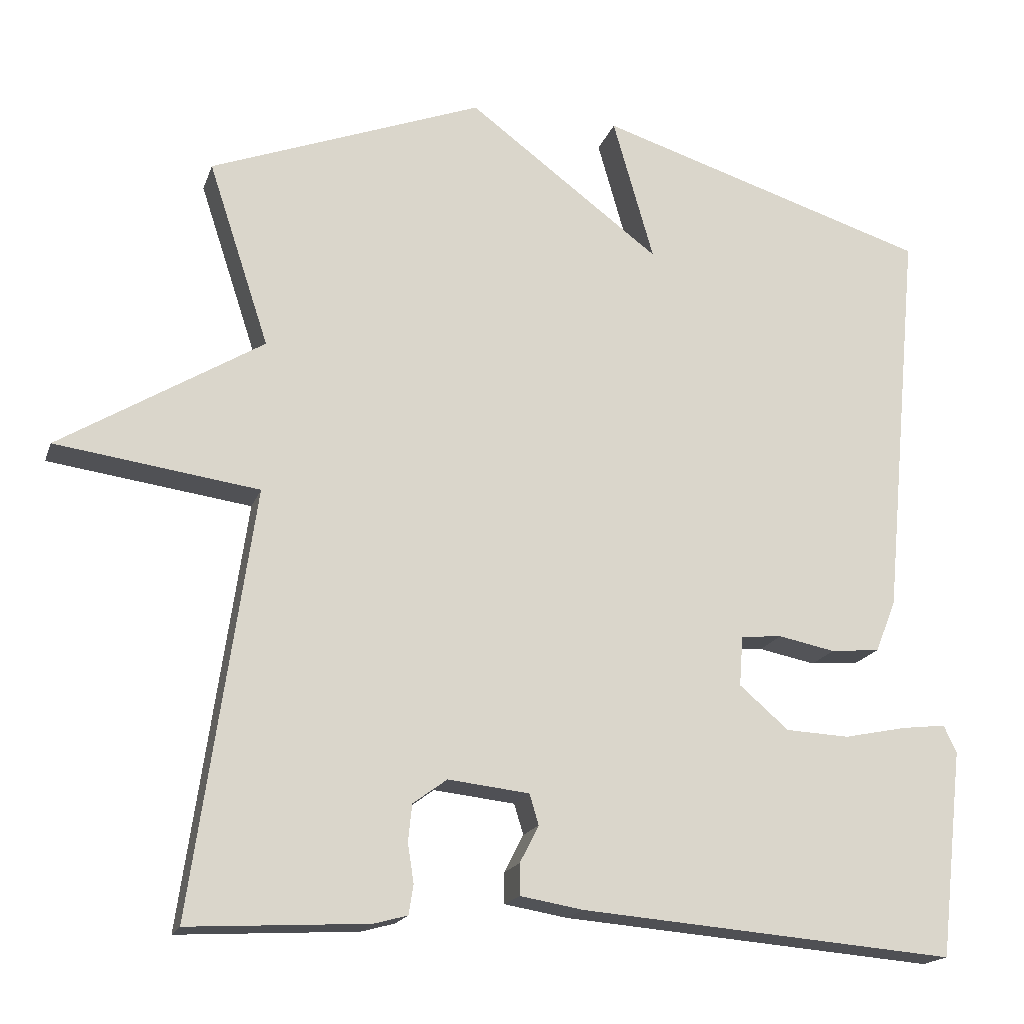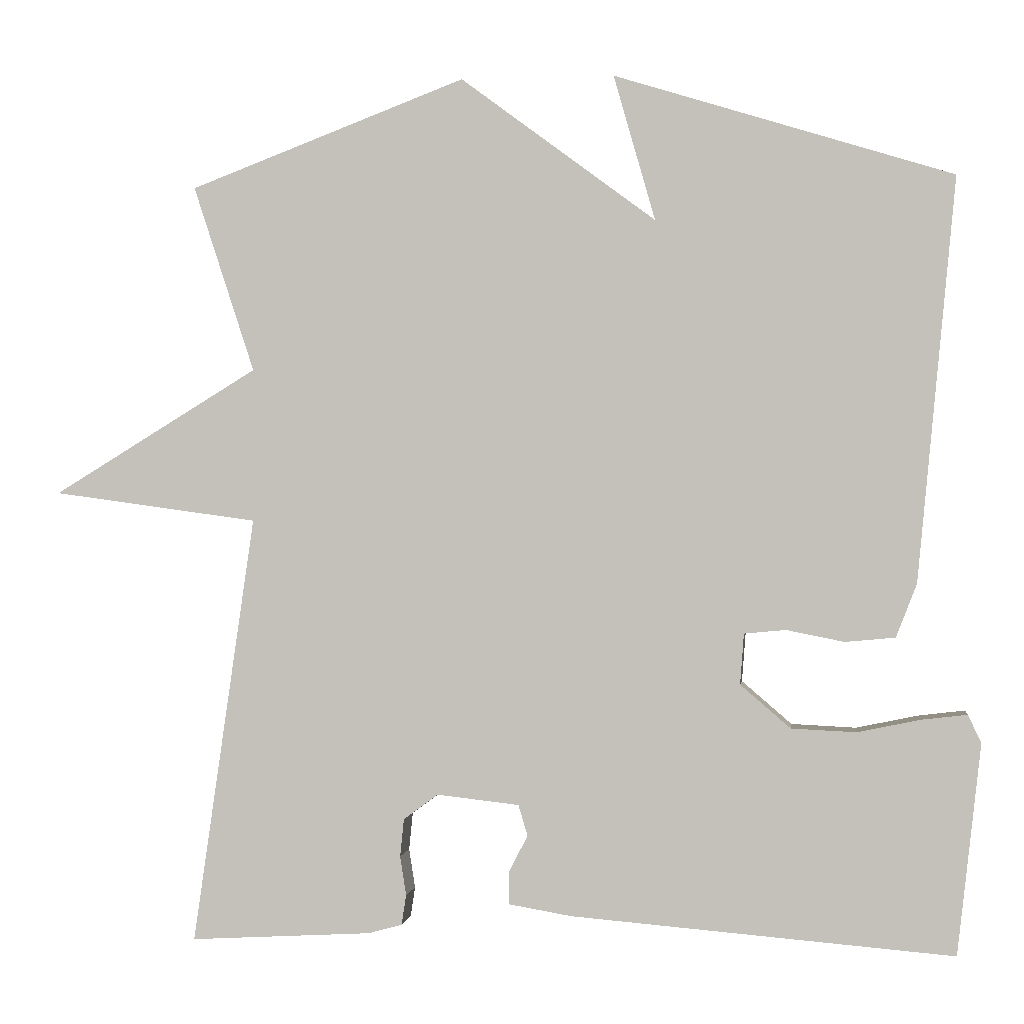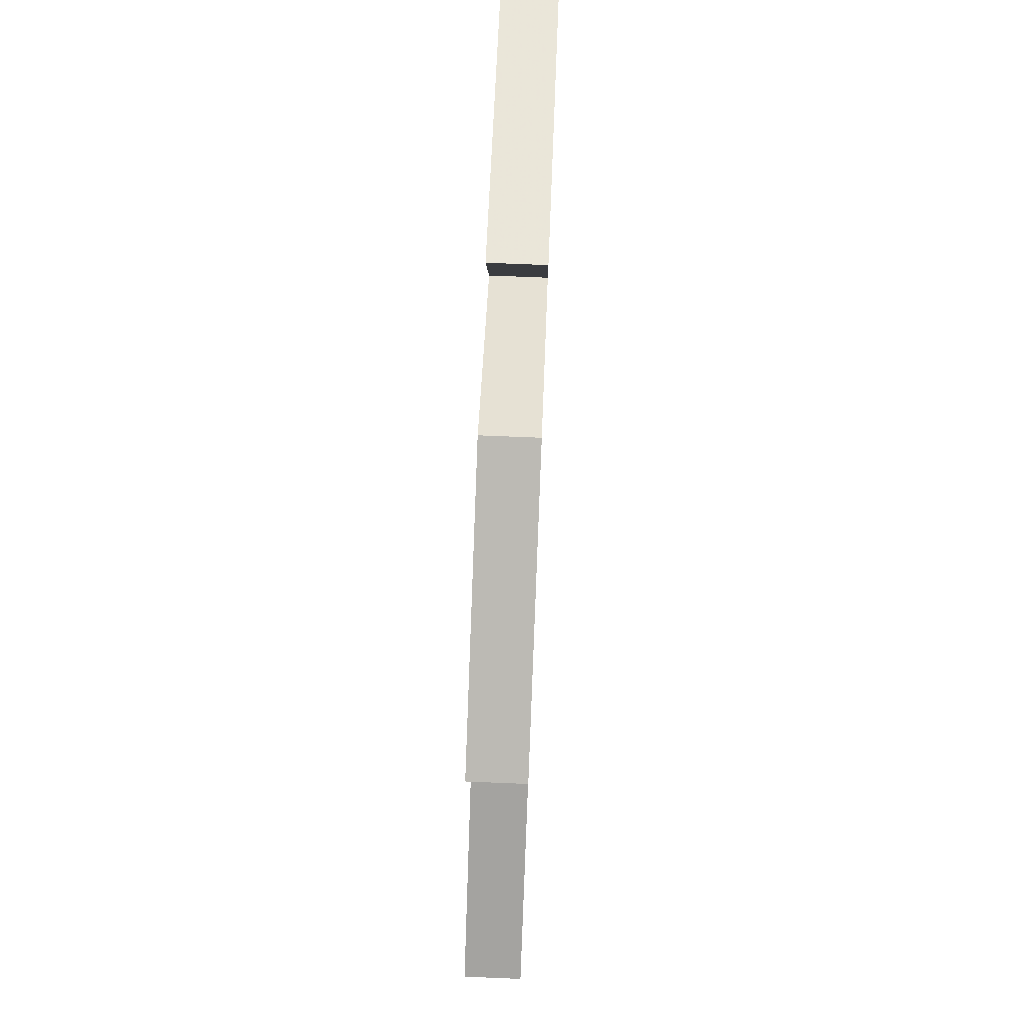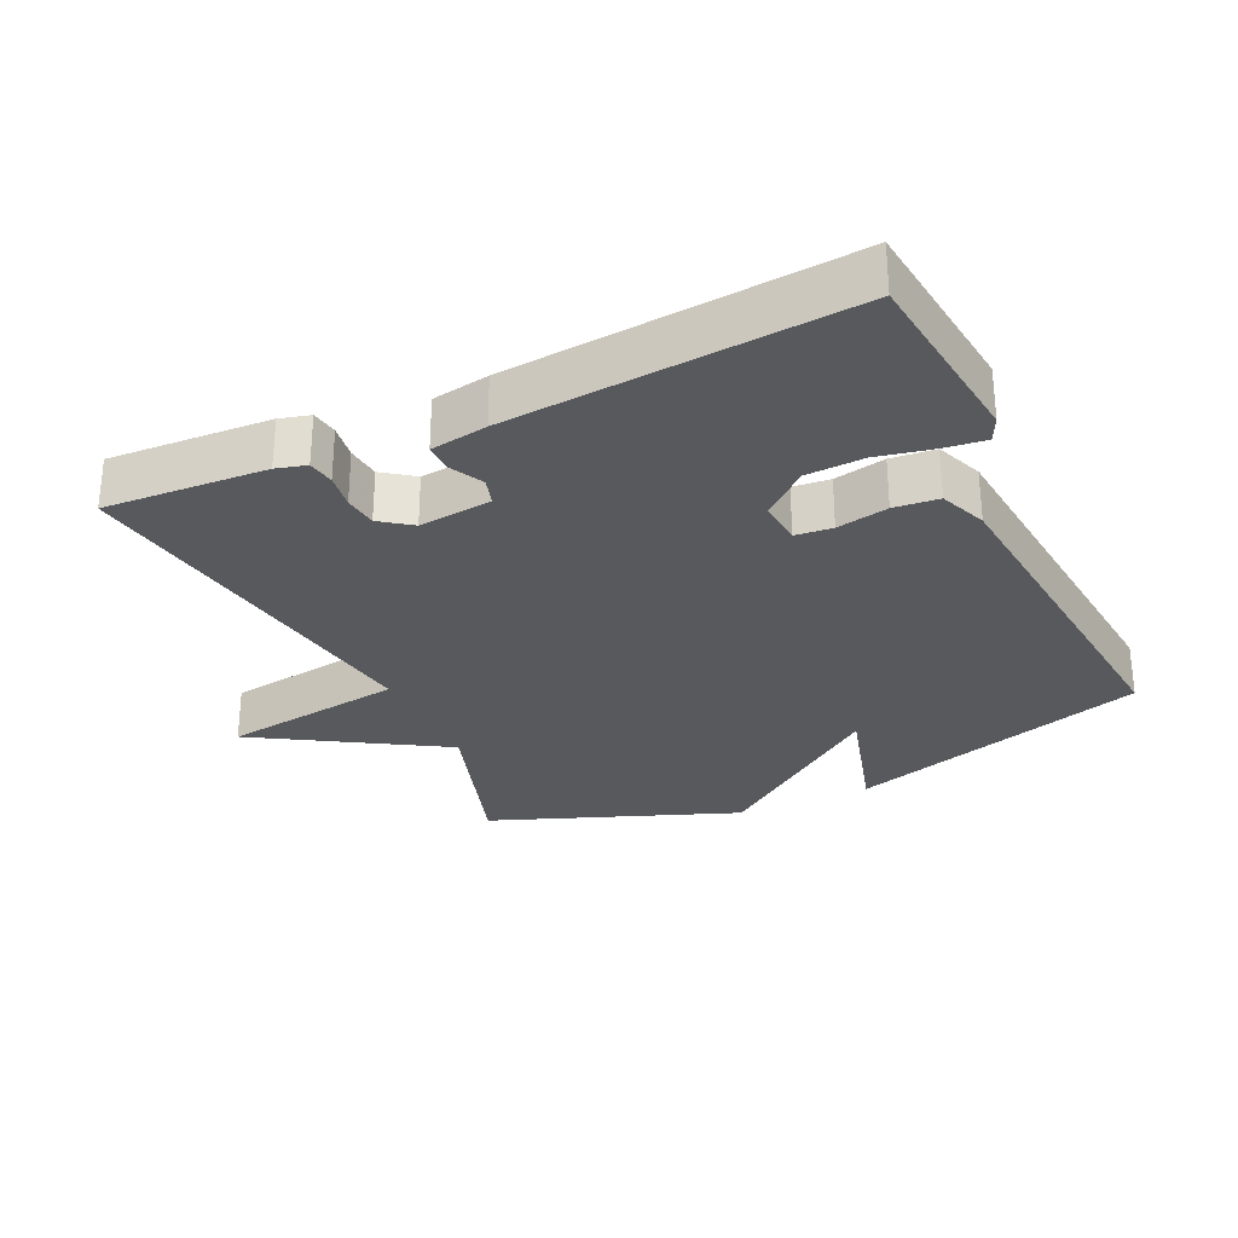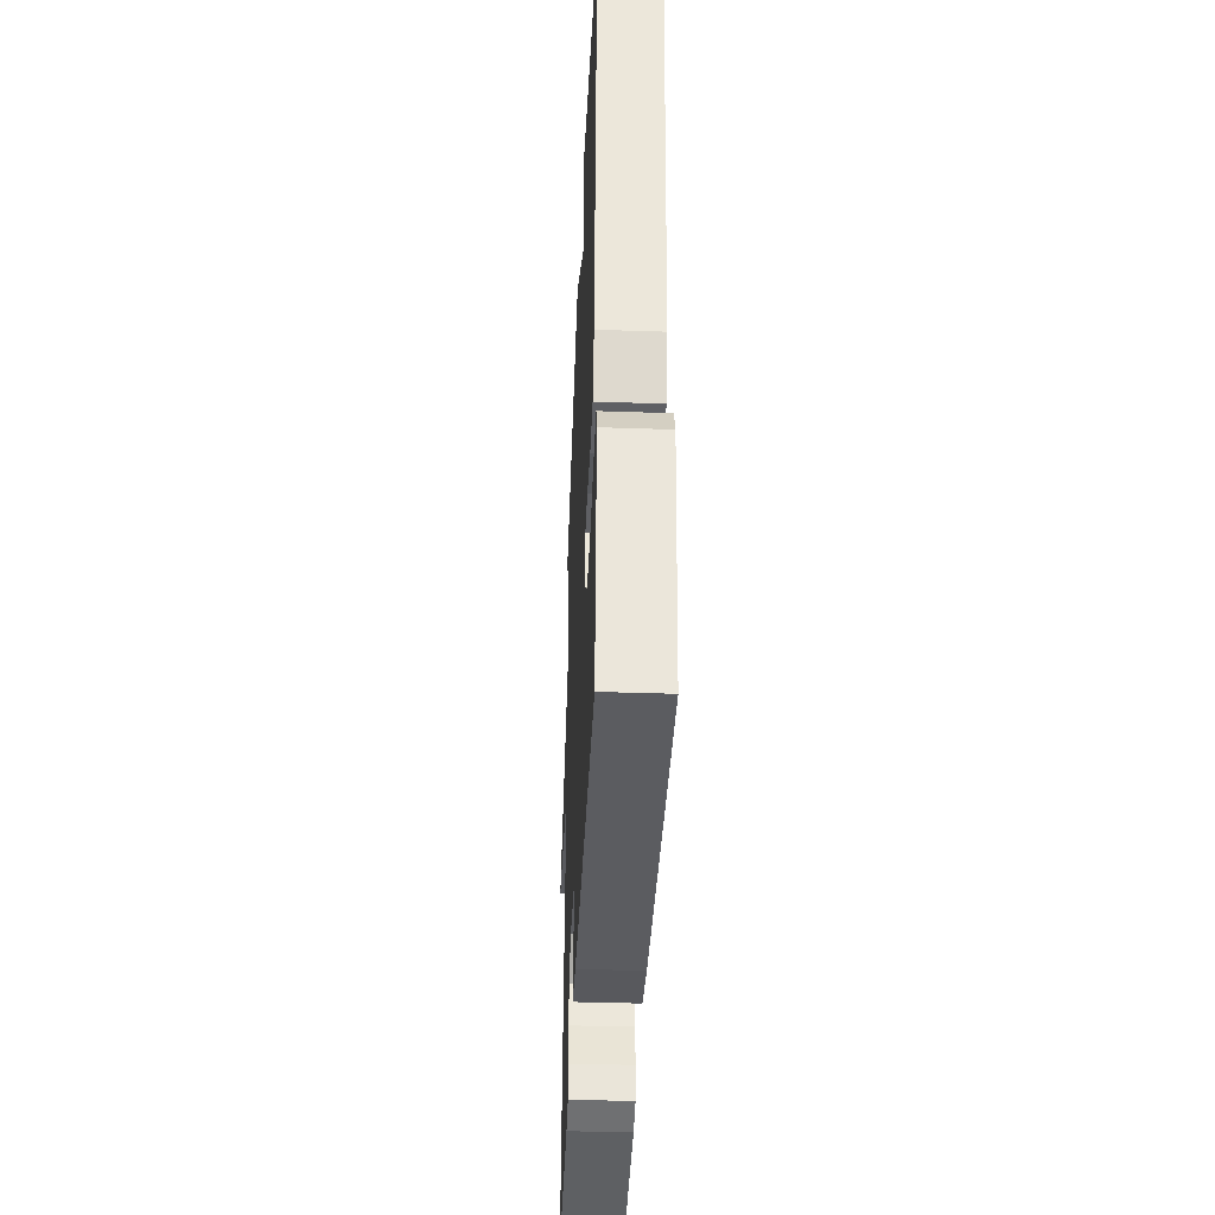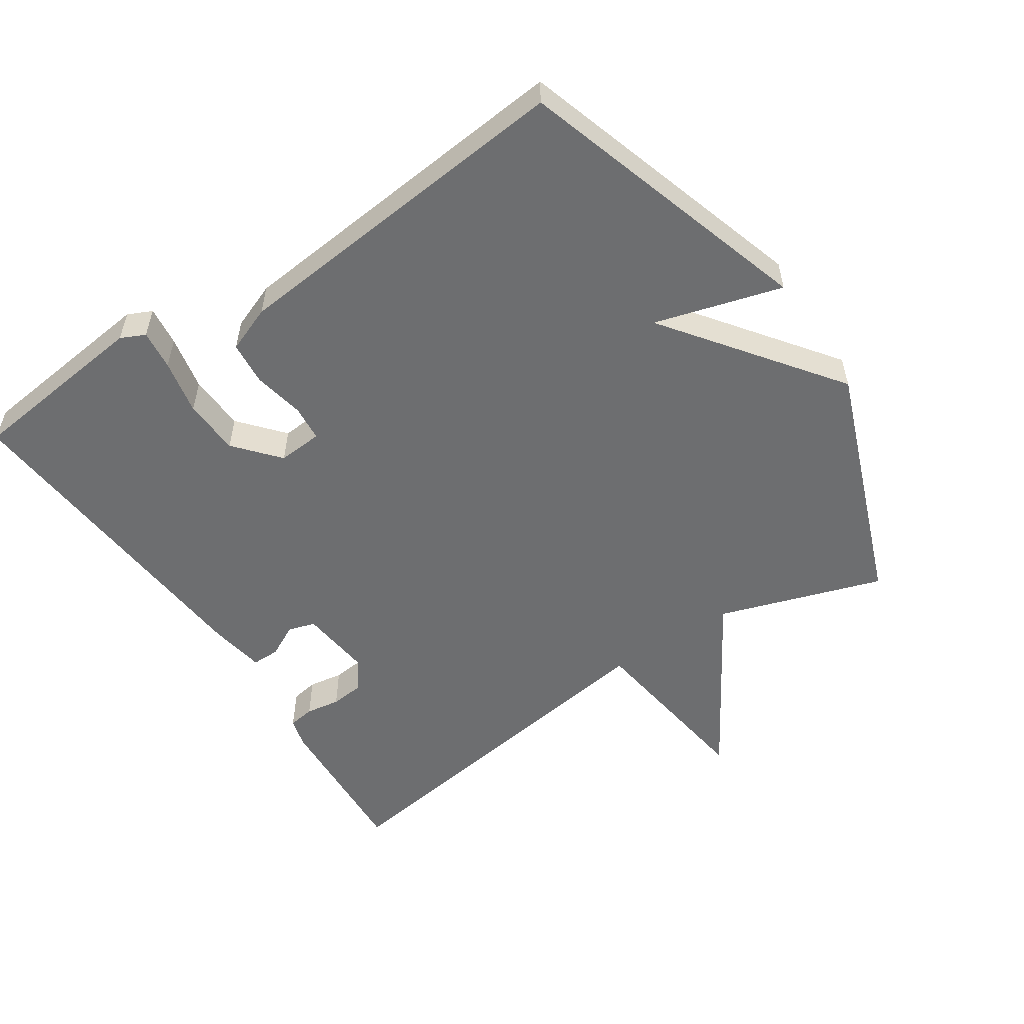
<metadata>
{"format":"obj","ext":"obj","renderer":"f3d","projection":"perspective","resolution":1024,"background":"white","views":[{"elev":-17.9,"azim":164.1,"up":"+Z"},{"elev":-0.2,"azim":-172.6,"up":"+Z"},{"elev":75.5,"azim":92.3,"up":"+Z"},{"elev":-29.0,"azim":-154.9,"up":"+Y"},{"elev":-39.5,"azim":-92.4,"up":"+Z"},{"elev":-54.3,"azim":-56.4,"up":"+Y"}]}
</metadata>
<code>
v 0.5 0.07 0.5
v 0.42 0.07 0.257
v 0.687 0.07 0.094
v 0.42 0.07 0.057
v 0.5 0.07 -0.5
v 0.264 0.07 -0.487
v 0.22 0.07 -0.475
v 0.214 0.07 -0.436
v 0.222 0.07 -0.385
v 0.217 0.07 -0.336
v 0.172 0.07 -0.303
v 0.065 0.07 -0.315
v 0.053 0.07 -0.355
v 0.078 0.07 -0.404
v 0.078 0.07 -0.445
v -0.005 0.07 -0.459
v -0.5 0.07 -0.5
v -0.531 0.07 -0.227
v -0.514 0.07 -0.191
v -0.455 0.07 -0.198
v -0.373 0.07 -0.215
v -0.289 0.07 -0.211
v -0.224 0.07 -0.155
v -0.229 0.07 -0.089
v -0.283 0.07 -0.084
v -0.358 0.07 -0.099
v -0.423 0.07 -0.093
v -0.45 0.07 -0.024
v -0.5 0.07 0.5
v -0.06 0.07 0.637
v -0.114 0.07 0.448
v 0.14 0.07 0.637
v 0.5 0 0.5
v 0.42 0 0.257
v 0.687 0 0.094
v 0.42 0 0.057
v 0.5 0 -0.5
v 0.264 0 -0.487
v 0.22 0 -0.475
v 0.214 0 -0.436
v 0.222 0 -0.385
v 0.217 0 -0.336
v 0.172 0 -0.303
v 0.065 0 -0.315
v 0.053 0 -0.355
v 0.078 0 -0.404
v 0.078 0 -0.445
v -0.005 0 -0.459
v -0.5 0 -0.5
v -0.531 0 -0.227
v -0.514 0 -0.191
v -0.455 0 -0.198
v -0.373 0 -0.215
v -0.289 0 -0.211
v -0.224 0 -0.155
v -0.229 0 -0.089
v -0.283 0 -0.084
v -0.358 0 -0.099
v -0.423 0 -0.093
v -0.45 0 -0.024
v -0.5 0 0.5
v -0.06 0 0.637
v -0.114 0 0.448
v 0.14 0 0.637
f 31 32 1 2
f 29 30 31
f 28 29 31
f 27 28 31
f 26 27 31
f 25 26 31
f 24 25 31 2
f 23 24 2
f 22 23 2
f 19 20 21
f 18 19 21
f 17 18 21
f 16 17 21
f 15 16 21
f 14 15 21
f 13 14 21
f 12 13 21 22
f 11 12 22 2
f 7 8 9
f 6 7 9
f 5 6 9
f 4 5 9
f 4 9 10
f 2 3 4
f 2 4 10 11
f 34 33 64 63
f 63 62 61
f 63 61 60
f 63 60 59
f 63 59 58
f 63 58 57
f 34 63 57 56
f 34 56 55
f 34 55 54
f 53 52 51
f 53 51 50
f 53 50 49
f 53 49 48
f 53 48 47
f 53 47 46
f 53 46 45
f 54 53 45 44
f 34 54 44 43
f 41 40 39
f 41 39 38
f 41 38 37
f 41 37 36
f 42 41 36
f 36 35 34
f 43 42 36 34
f 1 33 34 2
f 2 34 35 3
f 3 35 36 4
f 4 36 37 5
f 5 37 38 6
f 6 38 39 7
f 7 39 40 8
f 8 40 41 9
f 9 41 42 10
f 10 42 43 11
f 11 43 44 12
f 12 44 45 13
f 13 45 46 14
f 14 46 47 15
f 15 47 48 16
f 16 48 49 17
f 17 49 50 18
f 18 50 51 19
f 19 51 52 20
f 20 52 53 21
f 21 53 54 22
f 22 54 55 23
f 23 55 56 24
f 24 56 57 25
f 25 57 58 26
f 26 58 59 27
f 27 59 60 28
f 28 60 61 29
f 29 61 62 30
f 30 62 63 31
f 31 63 64 32
f 32 64 33 1

</code>
